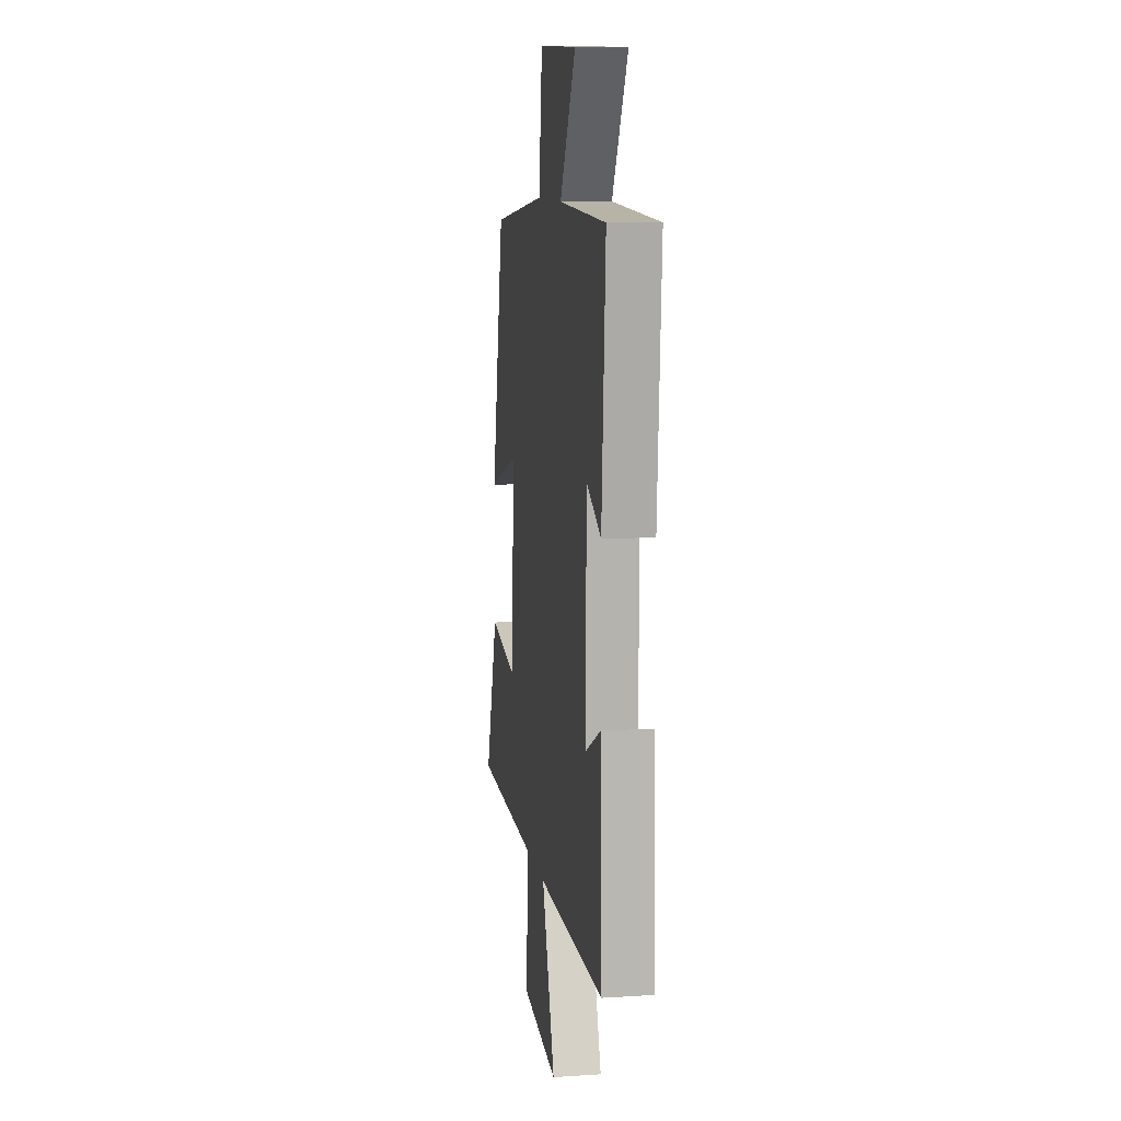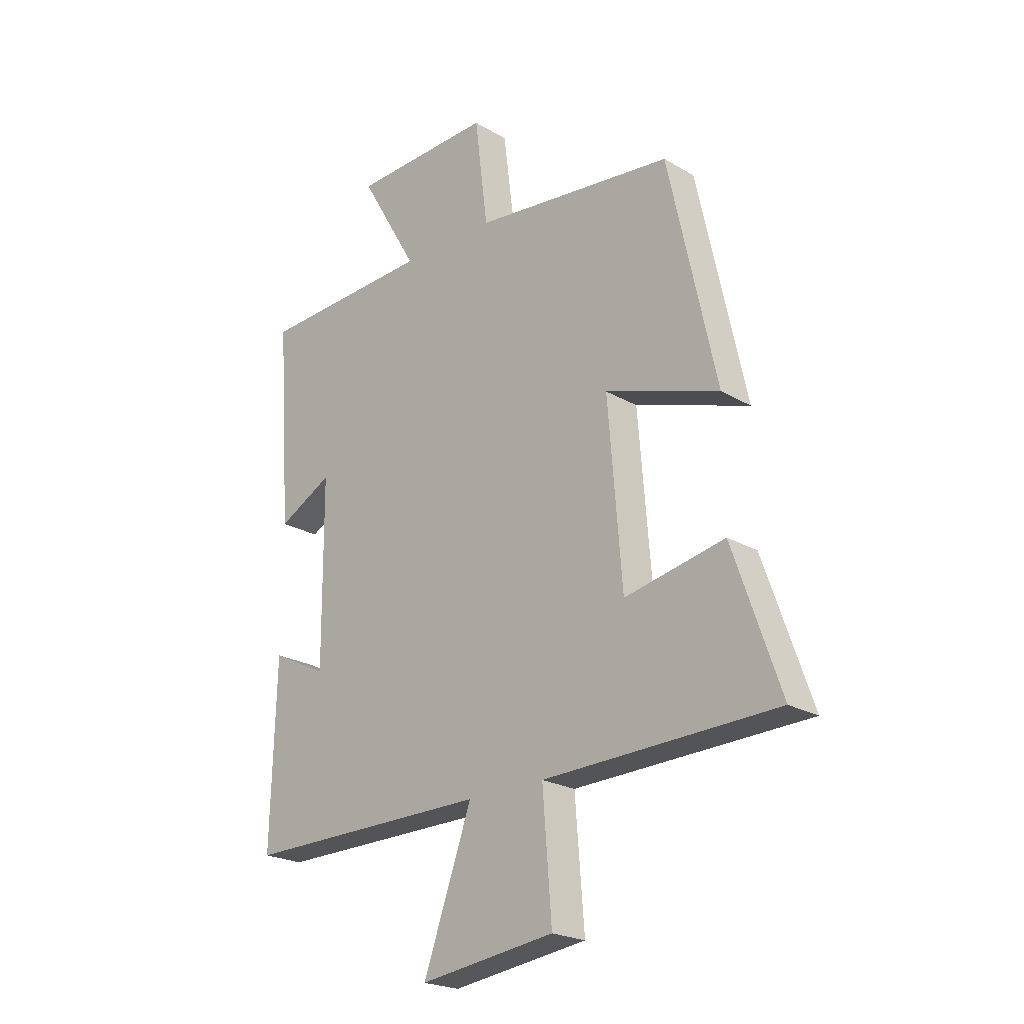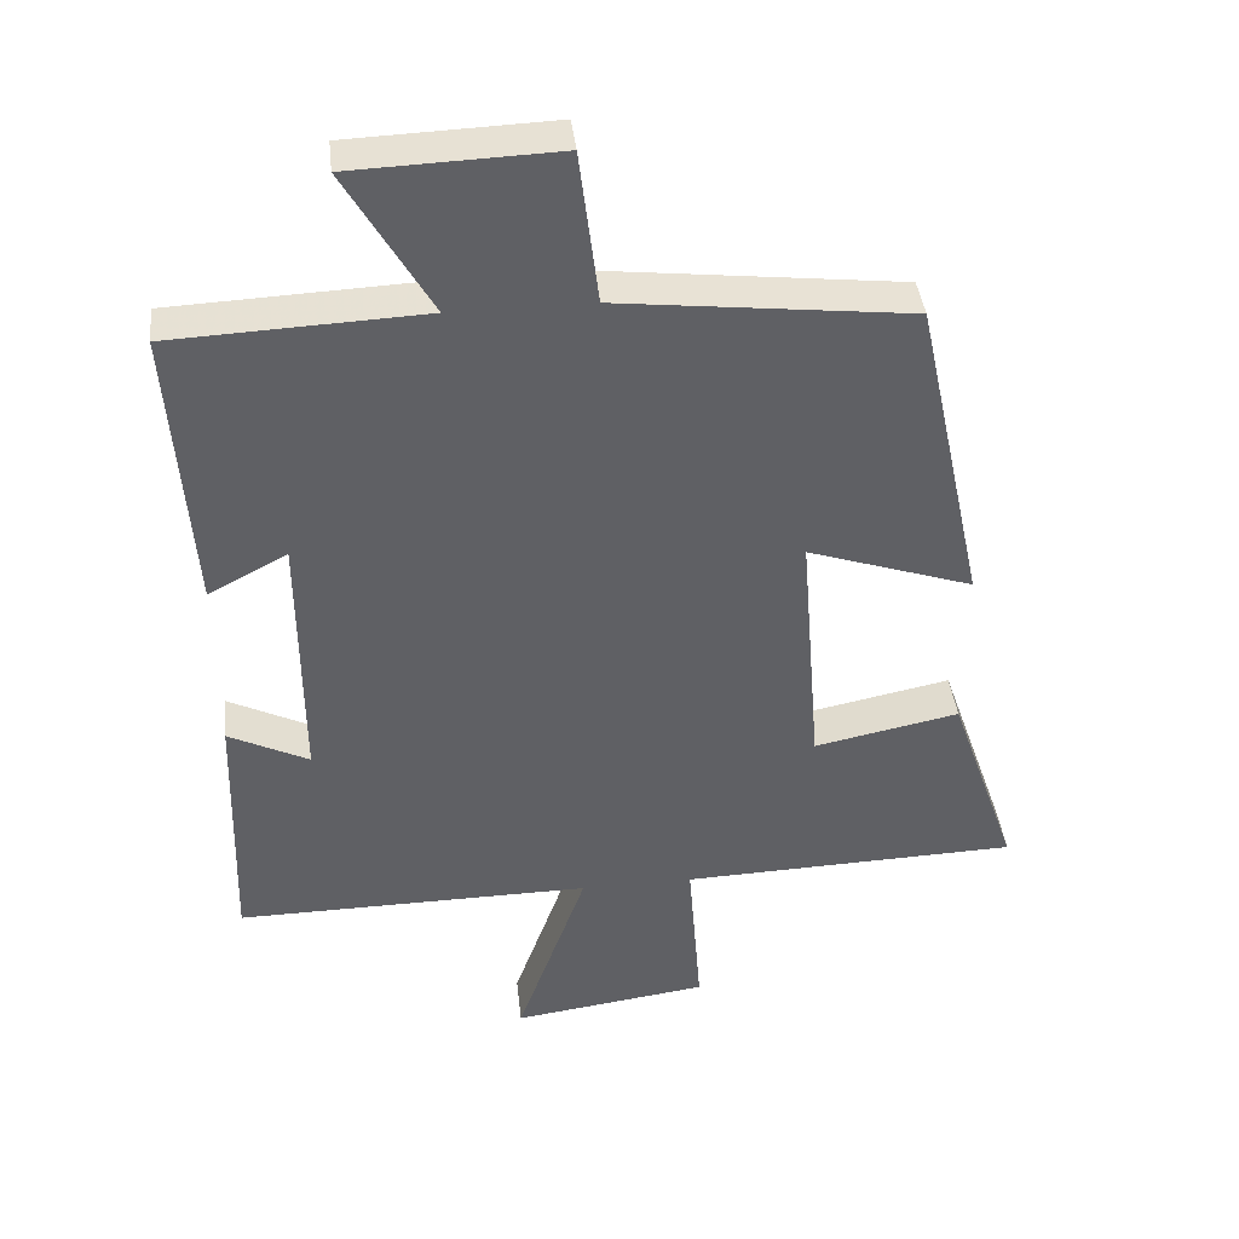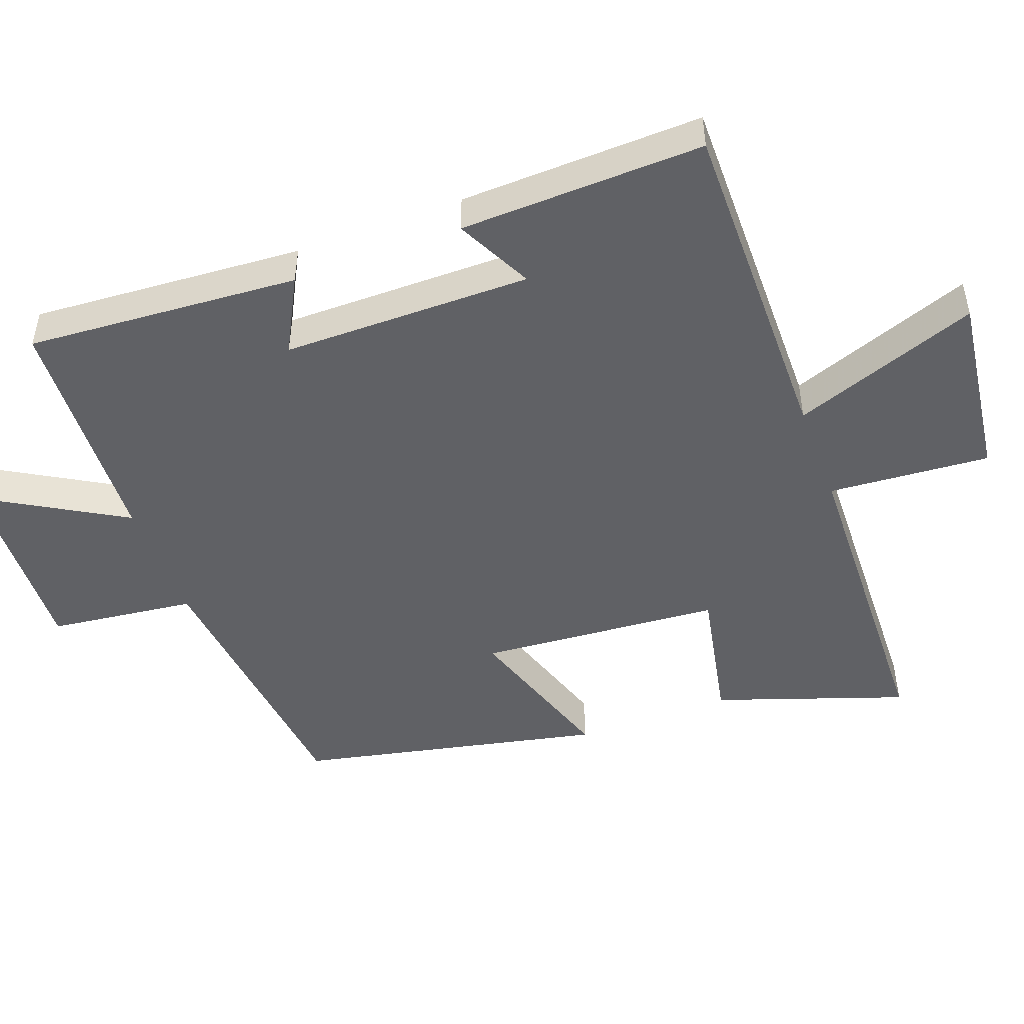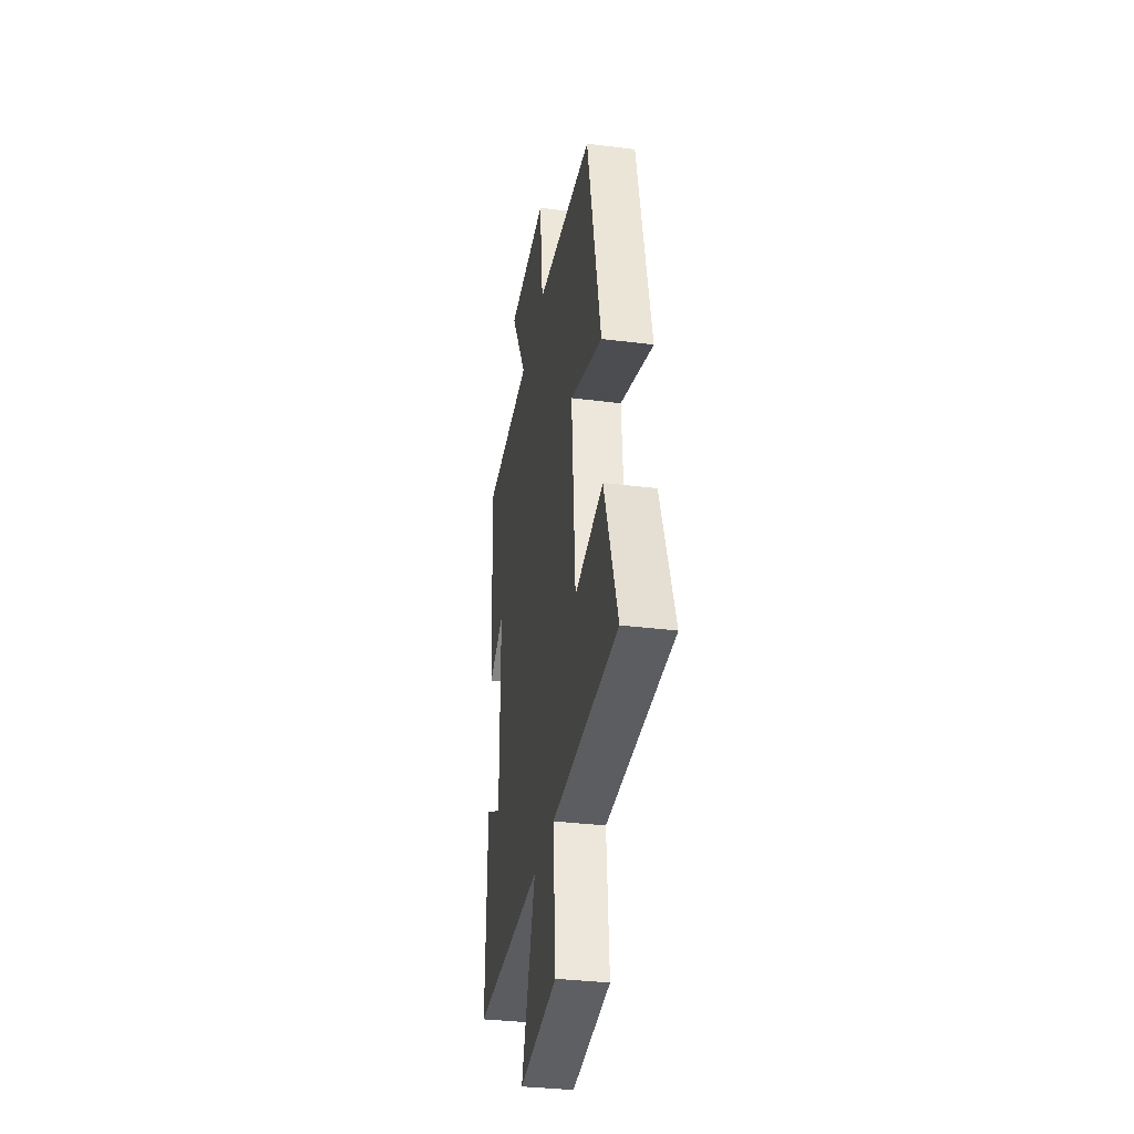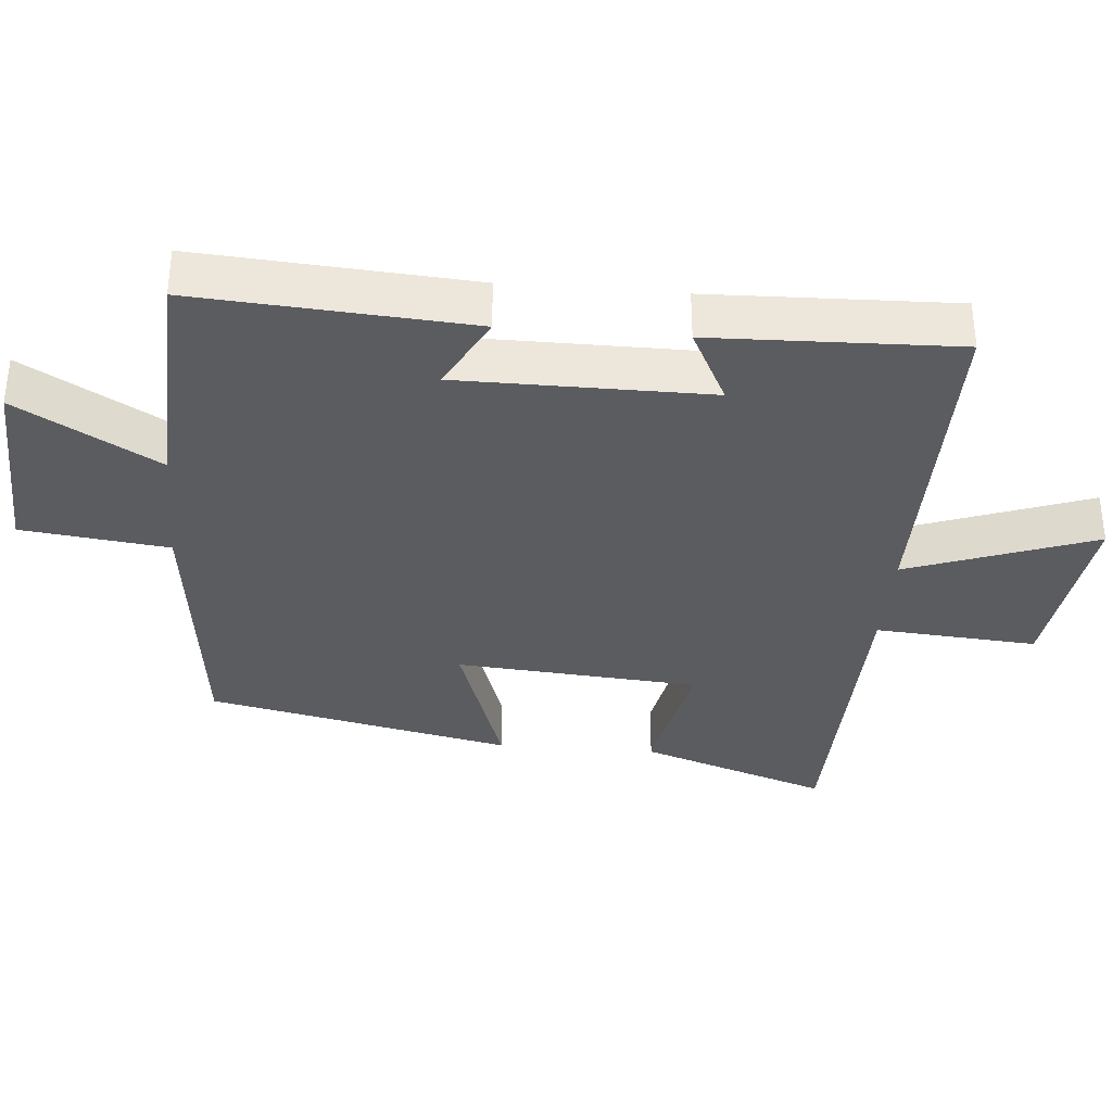
<metadata>
{"format":"obj","ext":"obj","renderer":"f3d","projection":"perspective","resolution":1024,"background":"white","views":[{"elev":10.1,"azim":80.8,"up":"+Z"},{"elev":-22.5,"azim":-135.3,"up":"+Z"},{"elev":40.5,"azim":173.6,"up":"+Z"},{"elev":-48.7,"azim":110.4,"up":"+Y"},{"elev":-33.9,"azim":-99.8,"up":"+Z"},{"elev":-34.7,"azim":85.3,"up":"+Y"}]}
</metadata>
<code>
v 0.51 0.07 -0.504
v 0.023 0.07 -0.5
v 0.119 0.07 -0.768
v -0.149 0.07 -0.732
v -0.131 0.07 -0.5
v -0.594 0.07 -0.486
v -0.5 0.07 -0.215
v -0.301 0.07 -0.255
v -0.273 0.07 0.093
v -0.5 0.07 0.017
v -0.405 0.07 0.454
v -0.006 0.07 0.5
v 0.02 0.07 0.71
v 0.3 0.07 0.7
v 0.184 0.07 0.5
v 0.528 0.07 0.485
v 0.5 0.07 0.093
v 0.392 0.07 0.15
v 0.39 0.07 -0.208
v 0.5 0.07 -0.153
v 0.51 0 -0.504
v 0.023 0 -0.5
v 0.119 0 -0.768
v -0.149 0 -0.732
v -0.131 0 -0.5
v -0.594 0 -0.486
v -0.5 0 -0.215
v -0.301 0 -0.255
v -0.273 0 0.093
v -0.5 0 0.017
v -0.405 0 0.454
v -0.006 0 0.5
v 0.02 0 0.71
v 0.3 0 0.7
v 0.184 0 0.5
v 0.528 0 0.485
v 0.5 0 0.093
v 0.392 0 0.15
v 0.39 0 -0.208
v 0.5 0 -0.153
f 19 20 1 2
f 18 19 2
f 15 16 17 18
f 15 18 2
f 12 13 14 15
f 11 12 15
f 10 11 15
f 9 10 15
f 8 9 15 2
f 7 8 2
f 6 7 2
f 5 6 2
f 2 3 4 5
f 22 21 40 39
f 22 39 38
f 38 37 36 35
f 22 38 35
f 35 34 33 32
f 35 32 31
f 35 31 30
f 35 30 29
f 22 35 29 28
f 22 28 27
f 22 27 26
f 22 26 25
f 25 24 23 22
f 1 21 22 2
f 2 22 23 3
f 3 23 24 4
f 4 24 25 5
f 5 25 26 6
f 6 26 27 7
f 7 27 28 8
f 8 28 29 9
f 9 29 30 10
f 10 30 31 11
f 11 31 32 12
f 12 32 33 13
f 13 33 34 14
f 14 34 35 15
f 15 35 36 16
f 16 36 37 17
f 17 37 38 18
f 18 38 39 19
f 19 39 40 20
f 20 40 21 1

</code>
